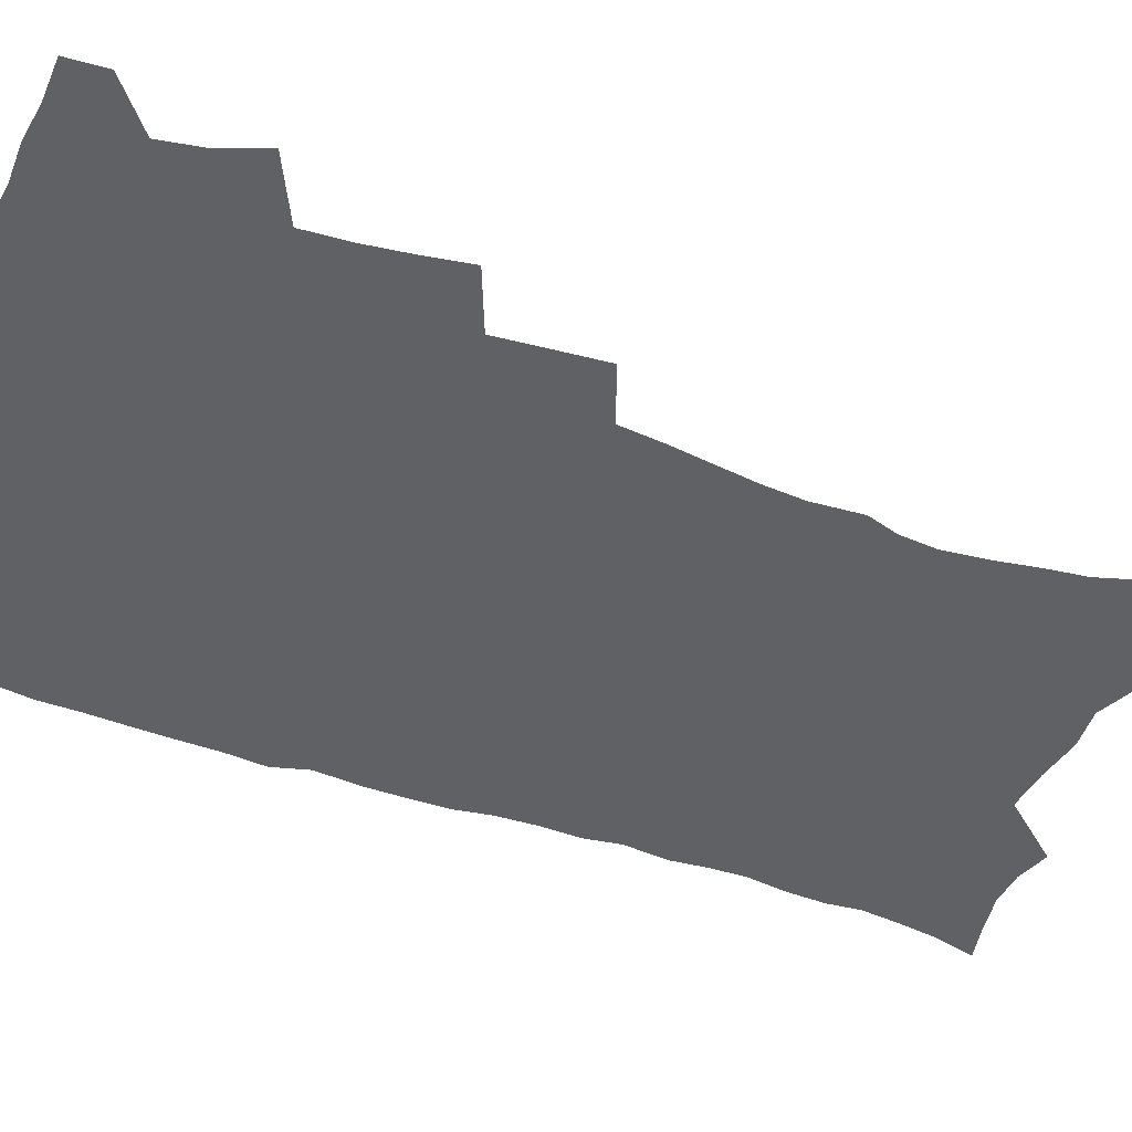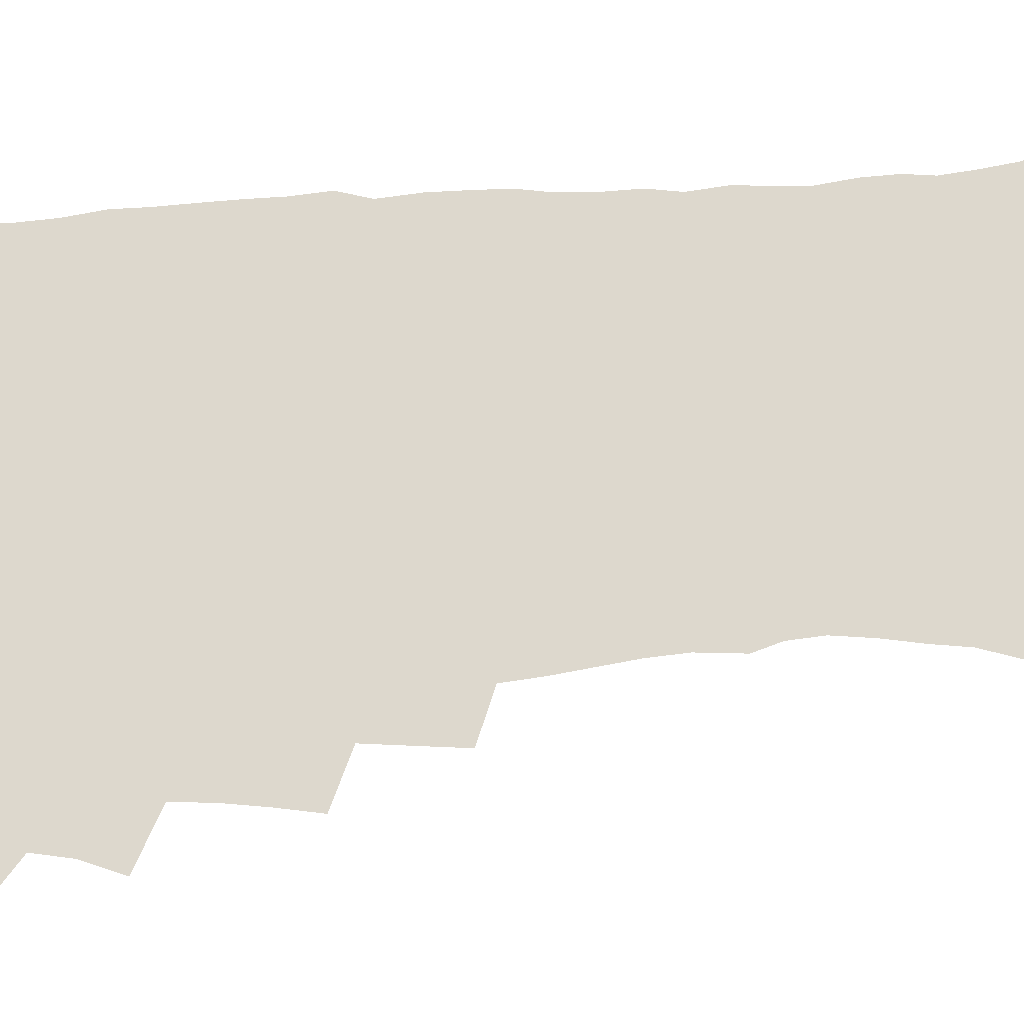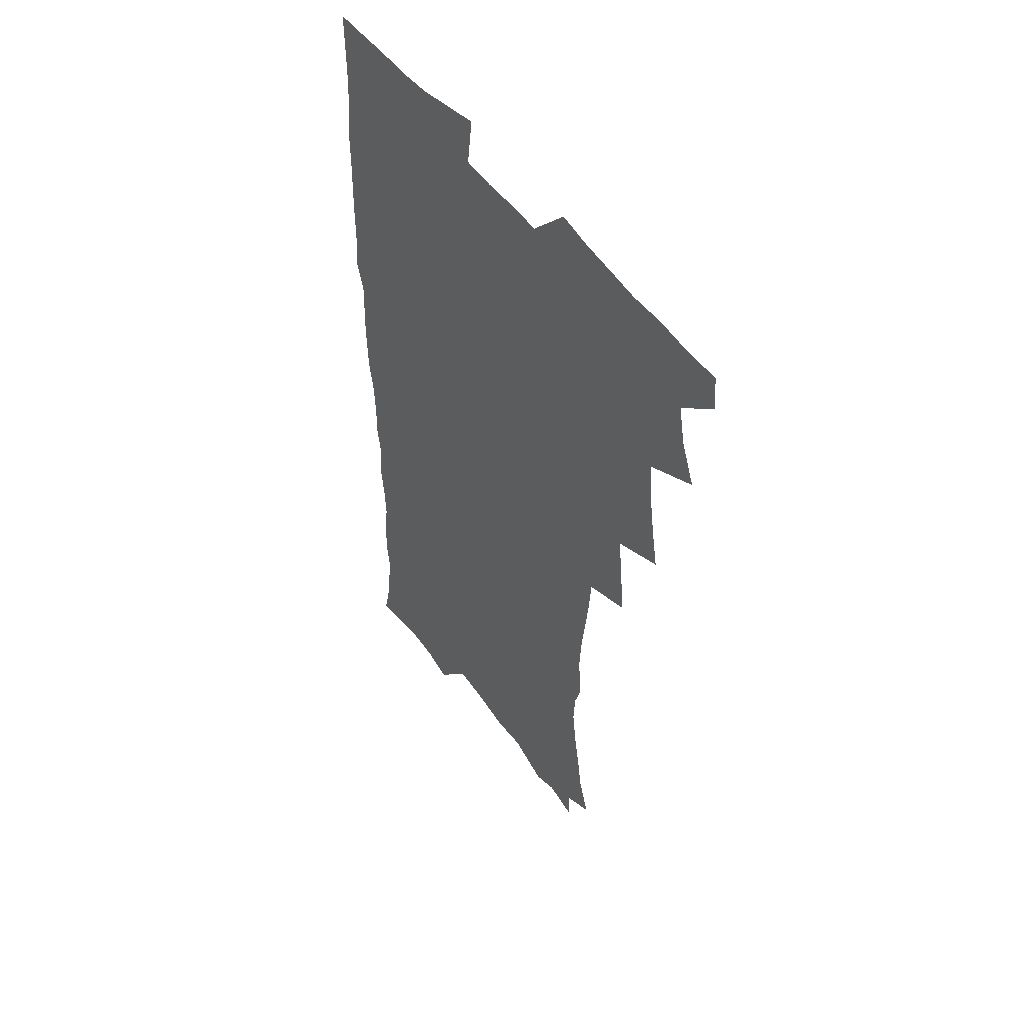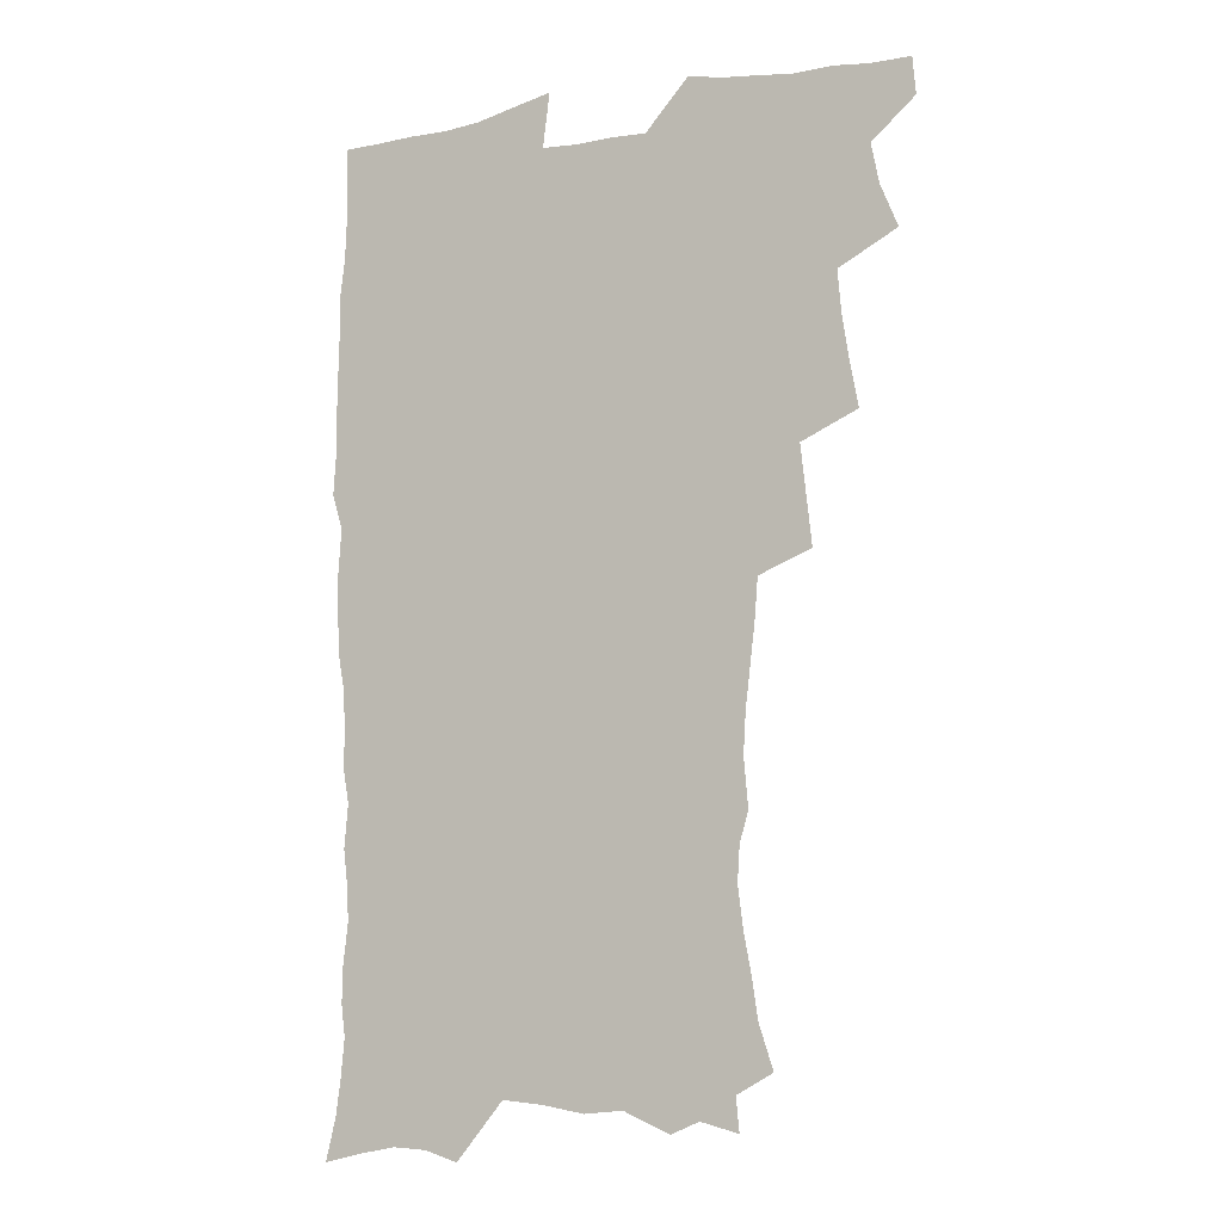
<metadata>
{"format":"obj","ext":"obj","renderer":"f3d","projection":"perspective","resolution":1024,"background":"white","views":[{"elev":-45.5,"azim":-112.8,"up":"+Z"},{"elev":72.1,"azim":-94.0,"up":"+Z"},{"elev":51.0,"azim":-124.9,"up":"+Y"},{"elev":-8.1,"azim":-153.9,"up":"+Y"}]}
</metadata>
<code>
v 463.5 553.8 0
v 464.8 568.6 0
v 471 505.3 0
v 478.1 522.4 0
v 481.3 538.4 0
v 482.1 553.2 0
v 481 568.5 0
v 487.2 440 0
v 490.7 458.2 0
v 493.4 475.8 0
v 494.9 492.7 0
v 498.8 509.4 0
v 498.1 523.9 0
v 497.9 538.6 0
v 497.5 553.4 0
v 495.7 570 0
v 505.8 390.5 0
v 507.9 410 0
v 510.2 429.7 0
v 511.3 447 0
v 511.6 462.9 0
v 509.1 477.3 0
v 513.2 494.9 0
v 514.7 510.3 0
v 514.2 524.3 0
v 513.4 539.1 0
v 512.3 554.3 0
v 511.4 569.4 0
v 522.6 204.2 0
v 528.5 221.9 0
v 530.7 236.9 0
v 533.8 253.6 0
v 536.1 270.5 0
v 535.1 284.9 0
v 531.6 296.9 0
v 533.3 316.2 0
v 532.4 332.5 0
v 530.5 348.5 0
v 528.6 364.8 0
v 527.2 381.8 0
v 526.4 398.9 0
v 526.8 416.4 0
v 526.7 432.6 0
v 528.3 449.8 0
v 529.5 466.1 0
v 529.2 481.1 0
v 528.5 495.8 0
v 528.7 510.3 0
v 528.8 524.8 0
v 528.7 539.4 0
v 527.1 555.3 0
v 525.7 571.1 0
v 536 182.5 0
v 537.3 195.9 0
v 540.2 211.2 0
v 547.3 231.8 0
v 549.6 248.4 0
v 551.1 264.6 0
v 550.3 278.4 0
v 550.2 294 0
v 548.4 308 0
v 549.6 326.7 0
v 547.4 340.6 0
v 546.6 356.7 0
v 545.7 372.8 0
v 543.9 387.7 0
v 543.4 404.1 0
v 545 421.9 0
v 544.6 437 0
v 543.9 451.7 0
v 544.3 467 0
v 544.9 482.2 0
v 545.2 496.7 0
v 545.3 510.9 0
v 545.1 525.1 0
v 543.6 540.2 0
v 541.7 556.4 0
v 540 572.6 0
v 551.4 186.4 0
v 556.6 203.9 0
v 561.1 222.7 0
v 562.8 238.6 0
v 565.3 256.3 0
v 565.6 271.4 0
v 565 285.6 0
v 564.1 300.1 0
v 563.1 314.9 0
v 563.7 332.6 0
v 562.6 347.2 0
v 561.9 362.6 0
v 560.1 376.6 0
v 559.2 391.7 0
v 558.6 407 0
v 559.8 423.9 0
v 559.7 438.9 0
v 559.1 453.3 0
v 559.9 468.6 0
v 560.2 483.1 0
v 560.4 497.3 0
v 560.9 511.3 0
v 560.7 524.8 0
v 559.1 539.7 0
v 556.6 556.7 0
v 554 575.4 0
v 562.9 181.4 0
v 573.5 210.4 0
v 576.5 228.4 0
v 577.3 243.6 0
v 578.3 259.7 0
v 578.1 274.1 0
v 577.9 289.2 0
v 577 303.4 0
v 577.1 319.9 0
v 576.7 335.4 0
v 576.4 351 0
v 575.9 366 0
v 575.2 380.7 0
v 575 396.2 0
v 574.7 411.2 0
v 573.9 425.2 0
v 573.9 439.9 0
v 573.7 454.4 0
v 574.8 469.9 0
v 574.3 483.5 0
v 574.9 497.9 0
v 575.1 511.6 0
v 574.5 525.3 0
v 573.5 539.8 0
v 572 555.6 0
v 581.8 189.5 0
v 588.5 214.7 0
v 591 233.5 0
v 590.8 246.8 0
v 591.1 262.2 0
v 591.1 277.4 0
v 590.4 291.1 0
v 590.2 306.4 0
v 589.9 321.9 0
v 589.5 336.9 0
v 589.5 353.5 0
v 589.2 367 0
v 589.2 383.2 0
v 588.9 397.9 0
v 588.6 412.4 0
v 589 427.7 0
v 588 441 0
v 588.7 456.3 0
v 588.8 470.5 0
v 588.6 484.2 0
v 588.7 498.1 0
v 588.8 511.8 0
v 588.5 525.8 0
v 587.7 540.7 0
v 586.5 556.1 0
v 597.6 187.8 0
v 602.3 215.2 0
v 603.4 232.4 0
v 603.4 246.7 0
v 603.7 263.2 0
v 603.7 279.1 0
v 603.5 294 0
v 603.3 309.4 0
v 603.1 324.8 0
v 602.7 338.9 0
v 602.4 352.2 0
v 602.4 368.4 0
v 602.5 383.9 0
v 602.4 399 0
v 602.3 413 0
v 602.4 428.7 0
v 602.1 442.1 0
v 602.7 457.3 0
v 602.6 470.8 0
v 602.4 484.4 0
v 602.3 497.9 0
v 602.8 512 0
v 602.7 526 0
v 602.5 540.1 0
v 601.6 555.6 0
v 614.8 190.7 0
v 616 213.8 0
v 616.4 233.5 0
v 616.4 248.8 0
v 616.3 263.8 0
v 616.3 280.3 0
v 616 294.2 0
v 615.9 309.6 0
v 615.8 324.5 0
v 615.6 339.7 0
v 615.4 353.9 0
v 615.4 369.5 0
v 616 382.7 0
v 615.8 398.3 0
v 615.9 412.6 0
v 615.8 428.4 0
v 615.9 442.8 0
v 616.1 457.2 0
v 616.3 470.9 0
v 616.7 484.8 0
v 617.1 498.5 0
v 616.8 512.2 0
v 616.9 526 0
v 616.9 539.8 0
v 616.1 556.3 0
v 613.2 578.3 0
v 631.4 192.1 0
v 629.9 215 0
v 629.4 232.6 0
v 629 249.5 0
v 628.9 264 0
v 628.7 280.5 0
v 628.6 294.8 0
v 628.5 310.2 0
v 628.6 324.6 0
v 628.5 340.4 0
v 628.4 355.1 0
v 628.9 367.4 0
v 629.1 384.6 0
v 629 399.2 0
v 629.4 412.7 0
v 629.4 428 0
v 629.5 442.4 0
v 629.5 457.1 0
v 629.9 470.4 0
v 630.8 483.8 0
v 630.7 498.8 0
v 630.9 512.2 0
v 631.1 525.8 0
v 631 540.2 0
v 631 554.7 0
v 628.9 574.9 0
v 650.7 168.7 0
v 645.5 193.8 0
v 643.7 213.4 0
v 642.5 231.4 0
v 642.1 247.2 0
v 641.3 265 0
v 641.1 280.2 0
v 641.1 294.5 0
v 641.8 307.5 0
v 640.9 326.2 0
v 641.5 339.1 0
v 641.3 354.8 0
v 641.8 368.6 0
v 642.2 383 0
v 642.2 397.8 0
v 643.4 410.9 0
v 642.8 427.7 0
v 643.4 441.3 0
v 643.5 455.7 0
v 644 469.6 0
v 644.5 483.6 0
v 644.6 498.2 0
v 645.2 511.9 0
v 645.2 525.9 0
v 645.4 540.2 0
v 645.4 554.8 0
v 645.2 571.1 0
v 664.1 172.8 0
v 660.2 192.2 0
v 657.5 211.7 0
v 655.6 229.9 0
v 655.1 245.6 0
v 654.1 262.6 0
v 654.2 277.3 0
v 653.5 293.6 0
v 654.5 306.6 0
v 654 323.2 0
v 654.1 338.1 0
v 654.5 352.7 0
v 655.5 366.1 0
v 655.5 381.5 0
v 657.3 394.7 0
v 656.6 411.4 0
v 656.7 426 0
v 657.3 440 0
v 657.8 454.2 0
v 657.9 468.7 0
v 658.6 482.4 0
v 657.9 498.6 0
v 659 511.7 0
v 659.6 525.7 0
v 659.9 539.9 0
v 660.1 554.9 0
v 660.5 569.7 0
v 677.9 173.5 0
v 674.4 190.8 0
v 672.1 207.9 0
v 670.1 225.3 0
v 668.6 242.4 0
v 669 256.7 0
v 667.8 273.5 0
v 667.7 288.7 0
v 667.9 303.6 0
v 667.5 319.5 0
v 669.8 332.1 0
v 668.5 349.3 0
v 668.6 364.5 0
v 669.7 378.5 0
v 671.2 392.4 0
v 671.1 408.3 0
v 672.3 422.4 0
v 672 437.8 0
v 671.9 452.9 0
v 672.5 467.2 0
v 672.9 481.8 0
v 672.4 496.8 0
v 674.4 510.6 0
v 673.8 525.7 0
v 674 539.4 0
v 675.1 554.5 0
v 675.5 569.8 0
v 692.8 170.6 0
v 690.2 186.3 0
v 686.2 205.1 0
v 684.2 221.5 0
v 684 236.2 0
v 682.8 252.4 0
v 682.7 267.4 0
v 683.1 282 0
v 682.4 298.4 0
v 681.6 314.7 0
v 683.1 328.6 0
v 684.1 343.3 0
v 683.8 359.2 0
v 686.8 372.4 0
v 685.6 389.3 0
v 687.2 403.7 0
v 687.3 419.3 0
v 686.6 435.4 0
v 686.6 450.5 0
v 688.2 464.6 0
v 688.9 479.5 0
v 690.2 494.2 0
v 688.9 510.1 0
v 689.6 524.7 0
v 689.9 539.4 0
v 689.8 554 0
v 690.5 569.2 0
v 708.3 166.8 0
v 704 184.1 0
v 702 199.3 0
v 700.6 214.2 0
v 702.2 226.6 0
v 701.8 241.4 0
v 699.8 258.2 0
v 700.5 272.5 0
v 702.1 286.4 0
v 700.6 303.8 0
v 702.9 317.6 0
v 702.7 333.9 0
v 703.6 349.3 0
v 706.1 363.5 0
v 706.6 379.5 0
v 706.8 395.5 0
v 705.5 412.9 0
v 709.7 426.9 0
v 708.6 443.4 0
v 708.7 459.1 0
v 708.3 475 0
v 707.9 490.9 0
v 708.1 506.6 0
v 706 523.4 0
v 705.3 539 0
v 705.3 553.9 0
v 705.6 568.8 0
v 706 586 0
f 5 6 1
f 1 6 2
f 6 7 2
f 11 12 3
f 3 12 4
f 12 13 4
f 4 13 5
f 13 14 5
f 5 14 6
f 14 15 6
f 6 15 7
f 15 16 7
f 19 20 8
f 8 20 9
f 20 21 9
f 9 21 10
f 21 22 10
f 10 22 11
f 22 23 11
f 11 23 12
f 23 24 12
f 12 24 13
f 24 25 13
f 13 25 14
f 25 26 14
f 14 26 15
f 26 27 15
f 15 27 16
f 27 28 16
f 40 41 17
f 17 41 18
f 41 42 18
f 18 42 19
f 42 43 19
f 19 43 20
f 43 44 20
f 20 44 21
f 44 45 21
f 21 45 22
f 45 46 22
f 22 46 23
f 46 47 23
f 23 47 24
f 47 48 24
f 24 48 25
f 48 49 25
f 25 49 26
f 49 50 26
f 26 50 27
f 50 51 27
f 27 51 28
f 51 52 28
f 54 55 29
f 29 55 30
f 55 56 30
f 30 56 31
f 56 57 31
f 31 57 32
f 57 58 32
f 32 58 33
f 58 59 33
f 33 59 34
f 59 60 34
f 34 60 35
f 60 61 35
f 35 61 36
f 61 62 36
f 36 62 37
f 62 63 37
f 37 63 38
f 63 64 38
f 38 64 39
f 64 65 39
f 39 65 40
f 65 66 40
f 40 66 41
f 66 67 41
f 41 67 42
f 67 68 42
f 42 68 43
f 68 69 43
f 43 69 44
f 69 70 44
f 44 70 45
f 70 71 45
f 45 71 46
f 71 72 46
f 46 72 47
f 72 73 47
f 47 73 48
f 73 74 48
f 48 74 49
f 74 75 49
f 49 75 50
f 75 76 50
f 50 76 51
f 76 77 51
f 51 77 52
f 77 78 52
f 53 79 54
f 79 80 54
f 54 80 55
f 80 81 55
f 55 81 56
f 81 82 56
f 56 82 57
f 82 83 57
f 57 83 58
f 83 84 58
f 58 84 59
f 84 85 59
f 59 85 60
f 85 86 60
f 60 86 61
f 86 87 61
f 61 87 62
f 87 88 62
f 62 88 63
f 88 89 63
f 63 89 64
f 89 90 64
f 64 90 65
f 90 91 65
f 65 91 66
f 91 92 66
f 66 92 67
f 92 93 67
f 67 93 68
f 93 94 68
f 68 94 69
f 94 95 69
f 69 95 70
f 95 96 70
f 70 96 71
f 96 97 71
f 71 97 72
f 97 98 72
f 72 98 73
f 98 99 73
f 73 99 74
f 99 100 74
f 74 100 75
f 100 101 75
f 75 101 76
f 101 102 76
f 76 102 77
f 102 103 77
f 77 103 78
f 103 104 78
f 79 105 80
f 105 106 80
f 80 106 81
f 106 107 81
f 81 107 82
f 107 108 82
f 82 108 83
f 108 109 83
f 83 109 84
f 109 110 84
f 84 110 85
f 110 111 85
f 85 111 86
f 111 112 86
f 86 112 87
f 112 113 87
f 87 113 88
f 113 114 88
f 88 114 89
f 114 115 89
f 89 115 90
f 115 116 90
f 90 116 91
f 116 117 91
f 91 117 92
f 117 118 92
f 92 118 93
f 118 119 93
f 93 119 94
f 119 120 94
f 94 120 95
f 120 121 95
f 95 121 96
f 121 122 96
f 96 122 97
f 122 123 97
f 97 123 98
f 123 124 98
f 98 124 99
f 124 125 99
f 99 125 100
f 125 126 100
f 100 126 101
f 126 127 101
f 101 127 102
f 127 128 102
f 102 128 103
f 128 129 103
f 103 129 104
f 105 130 106
f 130 131 106
f 106 131 107
f 131 132 107
f 107 132 108
f 132 133 108
f 108 133 109
f 133 134 109
f 109 134 110
f 134 135 110
f 110 135 111
f 135 136 111
f 111 136 112
f 136 137 112
f 112 137 113
f 137 138 113
f 113 138 114
f 138 139 114
f 114 139 115
f 139 140 115
f 115 140 116
f 140 141 116
f 116 141 117
f 141 142 117
f 117 142 118
f 142 143 118
f 118 143 119
f 143 144 119
f 119 144 120
f 144 145 120
f 120 145 121
f 145 146 121
f 121 146 122
f 146 147 122
f 122 147 123
f 147 148 123
f 123 148 124
f 148 149 124
f 124 149 125
f 149 150 125
f 125 150 126
f 150 151 126
f 126 151 127
f 151 152 127
f 127 152 128
f 152 153 128
f 128 153 129
f 153 154 129
f 130 155 131
f 155 156 131
f 131 156 132
f 156 157 132
f 132 157 133
f 157 158 133
f 133 158 134
f 158 159 134
f 134 159 135
f 159 160 135
f 135 160 136
f 160 161 136
f 136 161 137
f 161 162 137
f 137 162 138
f 162 163 138
f 138 163 139
f 163 164 139
f 139 164 140
f 164 165 140
f 140 165 141
f 165 166 141
f 141 166 142
f 166 167 142
f 142 167 143
f 167 168 143
f 143 168 144
f 168 169 144
f 144 169 145
f 169 170 145
f 145 170 146
f 170 171 146
f 146 171 147
f 171 172 147
f 147 172 148
f 172 173 148
f 148 173 149
f 173 174 149
f 149 174 150
f 174 175 150
f 150 175 151
f 175 176 151
f 151 176 152
f 176 177 152
f 152 177 153
f 177 178 153
f 153 178 154
f 178 179 154
f 155 180 156
f 180 181 156
f 156 181 157
f 181 182 157
f 157 182 158
f 182 183 158
f 158 183 159
f 183 184 159
f 159 184 160
f 184 185 160
f 160 185 161
f 185 186 161
f 161 186 162
f 186 187 162
f 162 187 163
f 187 188 163
f 163 188 164
f 188 189 164
f 164 189 165
f 189 190 165
f 165 190 166
f 190 191 166
f 166 191 167
f 191 192 167
f 167 192 168
f 192 193 168
f 168 193 169
f 193 194 169
f 169 194 170
f 194 195 170
f 170 195 171
f 195 196 171
f 171 196 172
f 196 197 172
f 172 197 173
f 197 198 173
f 173 198 174
f 198 199 174
f 174 199 175
f 199 200 175
f 175 200 176
f 200 201 176
f 176 201 177
f 201 202 177
f 177 202 178
f 202 203 178
f 178 203 179
f 203 204 179
f 180 206 181
f 206 207 181
f 181 207 182
f 207 208 182
f 182 208 183
f 208 209 183
f 183 209 184
f 209 210 184
f 184 210 185
f 210 211 185
f 185 211 186
f 211 212 186
f 186 212 187
f 212 213 187
f 187 213 188
f 213 214 188
f 188 214 189
f 214 215 189
f 189 215 190
f 215 216 190
f 190 216 191
f 216 217 191
f 191 217 192
f 217 218 192
f 192 218 193
f 218 219 193
f 193 219 194
f 219 220 194
f 194 220 195
f 220 221 195
f 195 221 196
f 221 222 196
f 196 222 197
f 222 223 197
f 197 223 198
f 223 224 198
f 198 224 199
f 224 225 199
f 199 225 200
f 225 226 200
f 200 226 201
f 226 227 201
f 201 227 202
f 227 228 202
f 202 228 203
f 228 229 203
f 203 229 204
f 229 230 204
f 204 230 205
f 230 231 205
f 232 233 206
f 206 233 207
f 233 234 207
f 207 234 208
f 234 235 208
f 208 235 209
f 235 236 209
f 209 236 210
f 236 237 210
f 210 237 211
f 237 238 211
f 211 238 212
f 238 239 212
f 212 239 213
f 239 240 213
f 213 240 214
f 240 241 214
f 214 241 215
f 241 242 215
f 215 242 216
f 242 243 216
f 216 243 217
f 243 244 217
f 217 244 218
f 244 245 218
f 218 245 219
f 245 246 219
f 219 246 220
f 246 247 220
f 220 247 221
f 247 248 221
f 221 248 222
f 248 249 222
f 222 249 223
f 249 250 223
f 223 250 224
f 250 251 224
f 224 251 225
f 251 252 225
f 225 252 226
f 252 253 226
f 226 253 227
f 253 254 227
f 227 254 228
f 254 255 228
f 228 255 229
f 255 256 229
f 229 256 230
f 256 257 230
f 230 257 231
f 257 258 231
f 232 259 233
f 259 260 233
f 233 260 234
f 260 261 234
f 234 261 235
f 261 262 235
f 235 262 236
f 262 263 236
f 236 263 237
f 263 264 237
f 237 264 238
f 264 265 238
f 238 265 239
f 265 266 239
f 239 266 240
f 266 267 240
f 240 267 241
f 267 268 241
f 241 268 242
f 268 269 242
f 242 269 243
f 269 270 243
f 243 270 244
f 270 271 244
f 244 271 245
f 271 272 245
f 245 272 246
f 272 273 246
f 246 273 247
f 273 274 247
f 247 274 248
f 274 275 248
f 248 275 249
f 275 276 249
f 249 276 250
f 276 277 250
f 250 277 251
f 277 278 251
f 251 278 252
f 278 279 252
f 252 279 253
f 279 280 253
f 253 280 254
f 280 281 254
f 254 281 255
f 281 282 255
f 255 282 256
f 282 283 256
f 256 283 257
f 283 284 257
f 257 284 258
f 284 285 258
f 259 286 260
f 286 287 260
f 260 287 261
f 287 288 261
f 261 288 262
f 288 289 262
f 262 289 263
f 289 290 263
f 263 290 264
f 290 291 264
f 264 291 265
f 291 292 265
f 265 292 266
f 292 293 266
f 266 293 267
f 293 294 267
f 267 294 268
f 294 295 268
f 268 295 269
f 295 296 269
f 269 296 270
f 296 297 270
f 270 297 271
f 297 298 271
f 271 298 272
f 298 299 272
f 272 299 273
f 299 300 273
f 273 300 274
f 300 301 274
f 274 301 275
f 301 302 275
f 275 302 276
f 302 303 276
f 276 303 277
f 303 304 277
f 277 304 278
f 304 305 278
f 278 305 279
f 305 306 279
f 279 306 280
f 306 307 280
f 280 307 281
f 307 308 281
f 281 308 282
f 308 309 282
f 282 309 283
f 309 310 283
f 283 310 284
f 310 311 284
f 284 311 285
f 311 312 285
f 286 313 287
f 313 314 287
f 287 314 288
f 314 315 288
f 288 315 289
f 315 316 289
f 289 316 290
f 316 317 290
f 290 317 291
f 317 318 291
f 291 318 292
f 318 319 292
f 292 319 293
f 319 320 293
f 293 320 294
f 320 321 294
f 294 321 295
f 321 322 295
f 295 322 296
f 322 323 296
f 296 323 297
f 323 324 297
f 297 324 298
f 324 325 298
f 298 325 299
f 325 326 299
f 299 326 300
f 326 327 300
f 300 327 301
f 327 328 301
f 301 328 302
f 328 329 302
f 302 329 303
f 329 330 303
f 303 330 304
f 330 331 304
f 304 331 305
f 331 332 305
f 305 332 306
f 332 333 306
f 306 333 307
f 333 334 307
f 307 334 308
f 334 335 308
f 308 335 309
f 335 336 309
f 309 336 310
f 336 337 310
f 310 337 311
f 337 338 311
f 311 338 312
f 338 339 312
f 313 340 314
f 340 341 314
f 314 341 315
f 341 342 315
f 315 342 316
f 342 343 316
f 316 343 317
f 343 344 317
f 317 344 318
f 344 345 318
f 318 345 319
f 345 346 319
f 319 346 320
f 346 347 320
f 320 347 321
f 347 348 321
f 321 348 322
f 348 349 322
f 322 349 323
f 349 350 323
f 323 350 324
f 350 351 324
f 324 351 325
f 351 352 325
f 325 352 326
f 352 353 326
f 326 353 327
f 353 354 327
f 327 354 328
f 354 355 328
f 328 355 329
f 355 356 329
f 329 356 330
f 356 357 330
f 330 357 331
f 357 358 331
f 331 358 332
f 358 359 332
f 332 359 333
f 359 360 333
f 333 360 334
f 360 361 334
f 334 361 335
f 361 362 335
f 335 362 336
f 362 363 336
f 336 363 337
f 363 364 337
f 337 364 338
f 364 365 338
f 338 365 339
f 365 366 339

</code>
